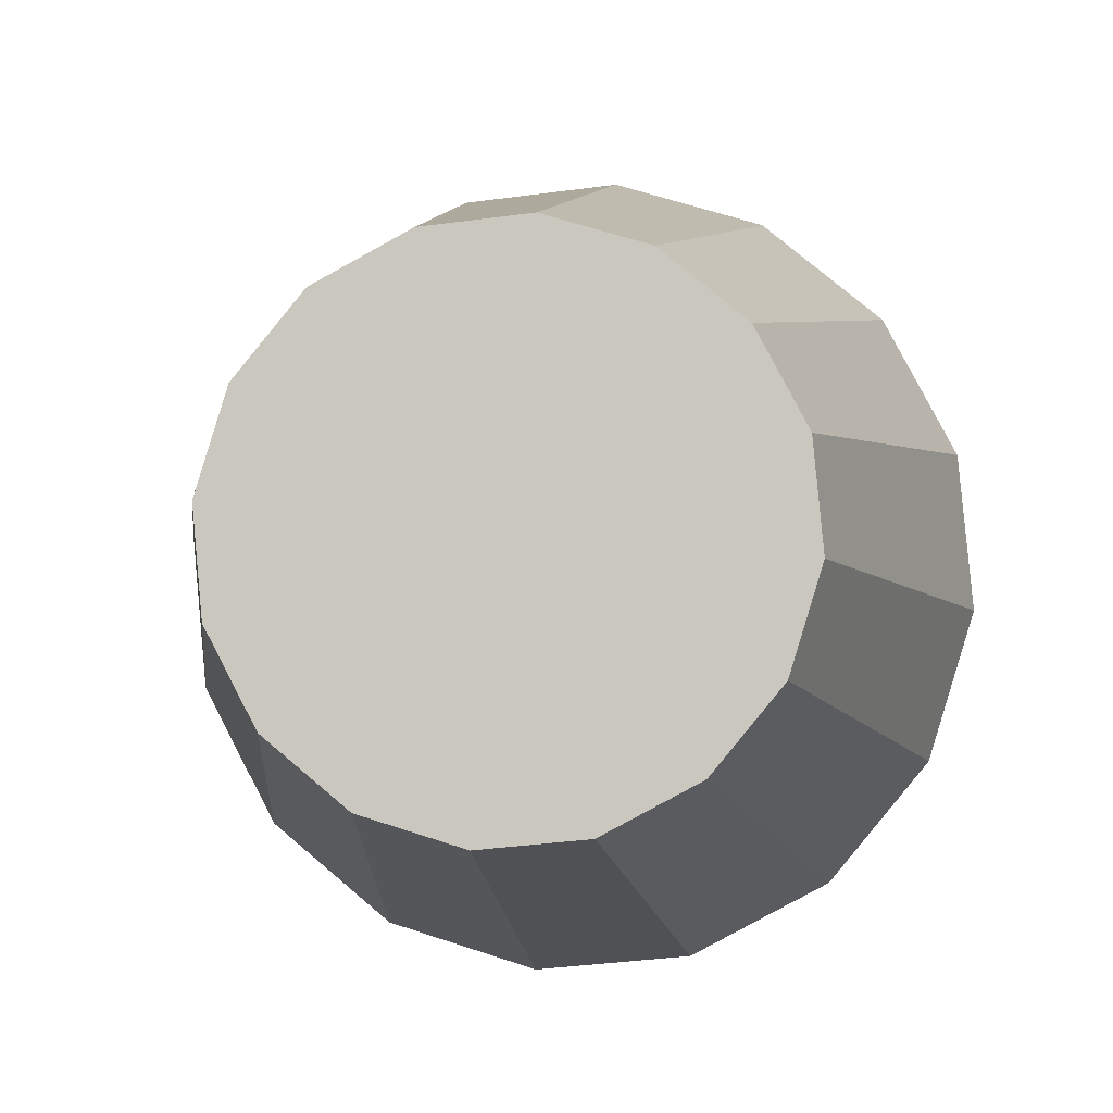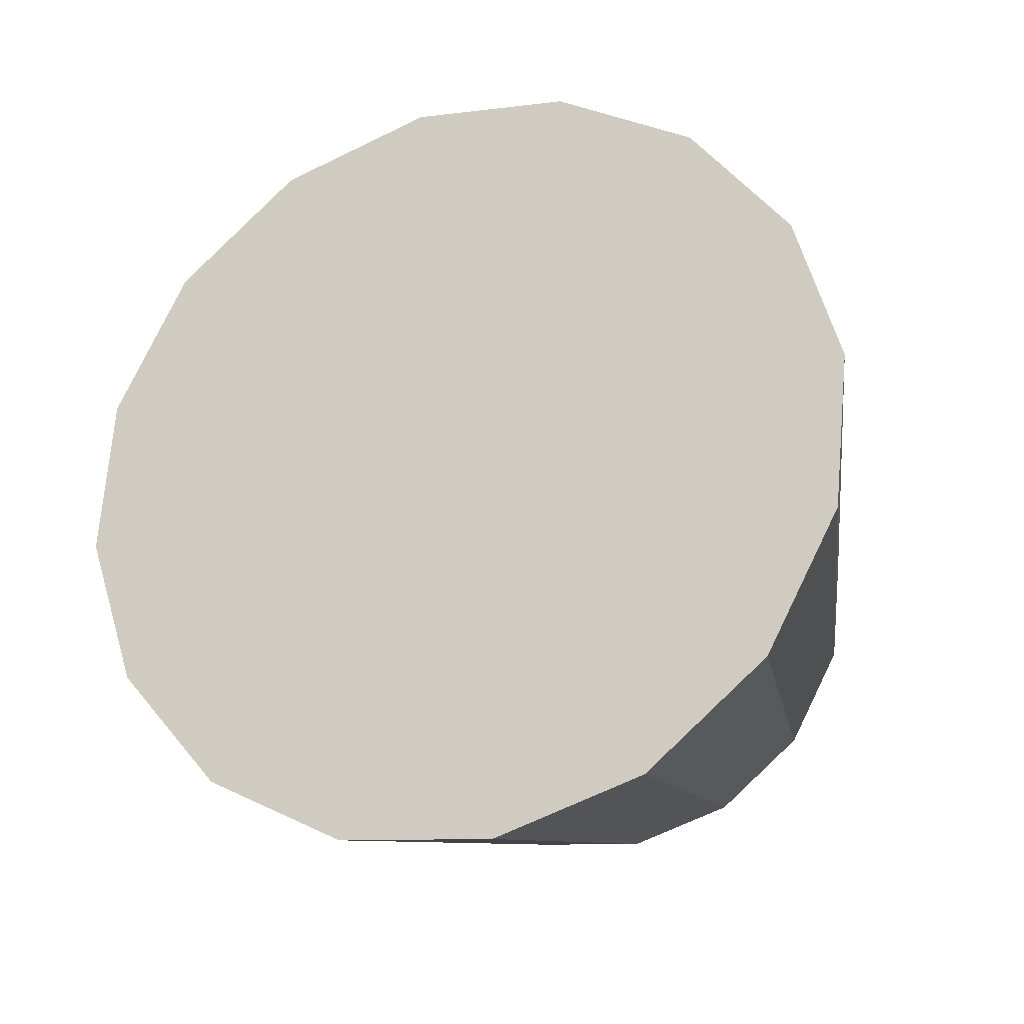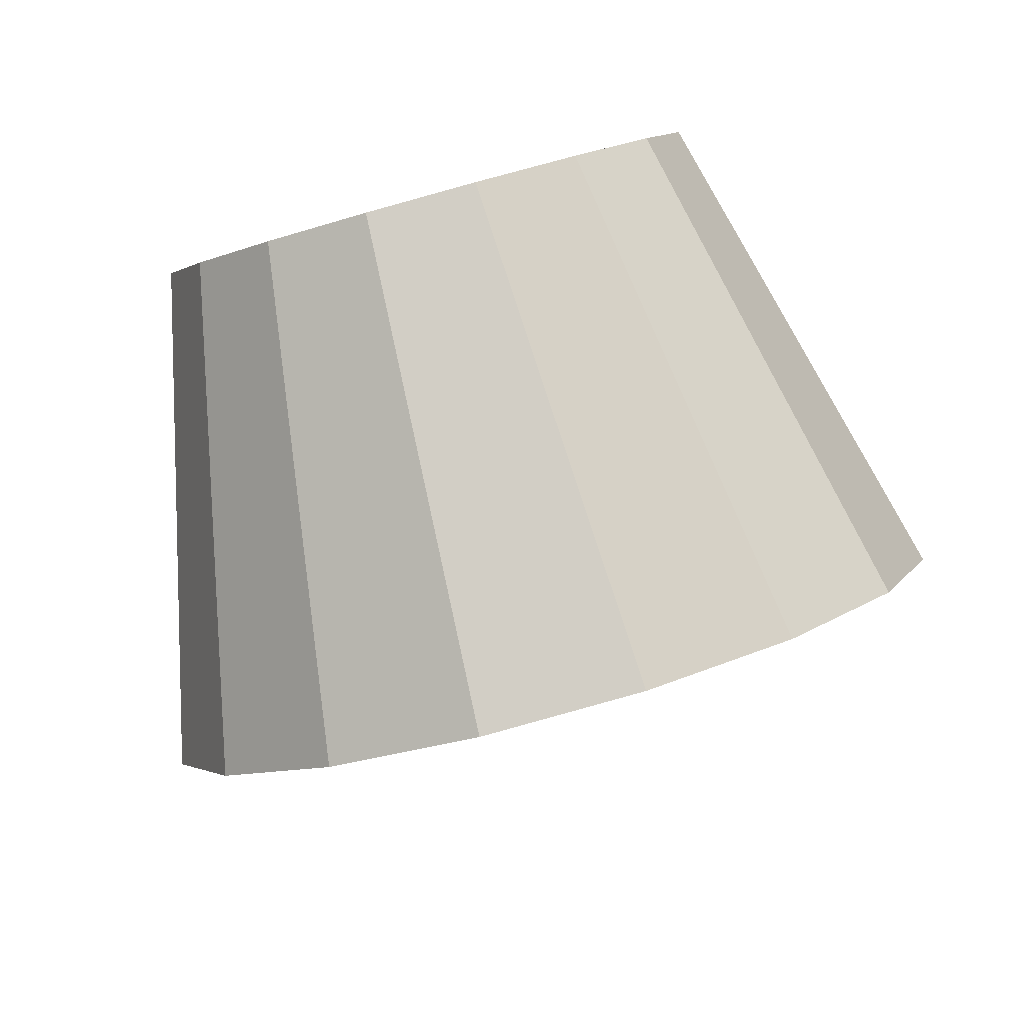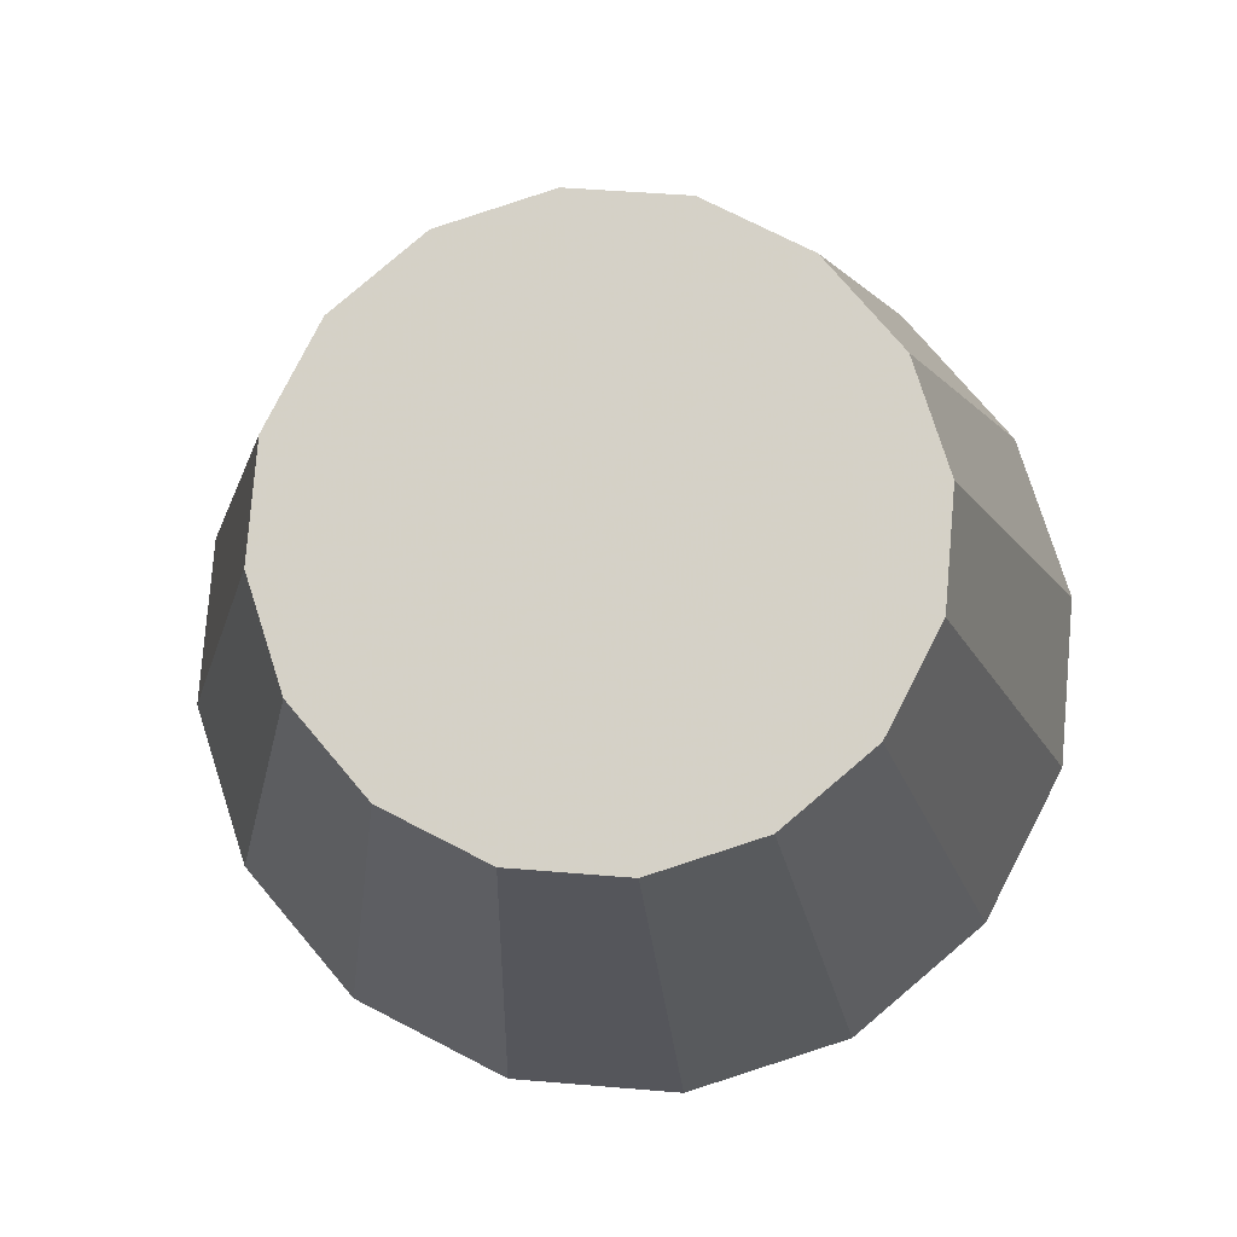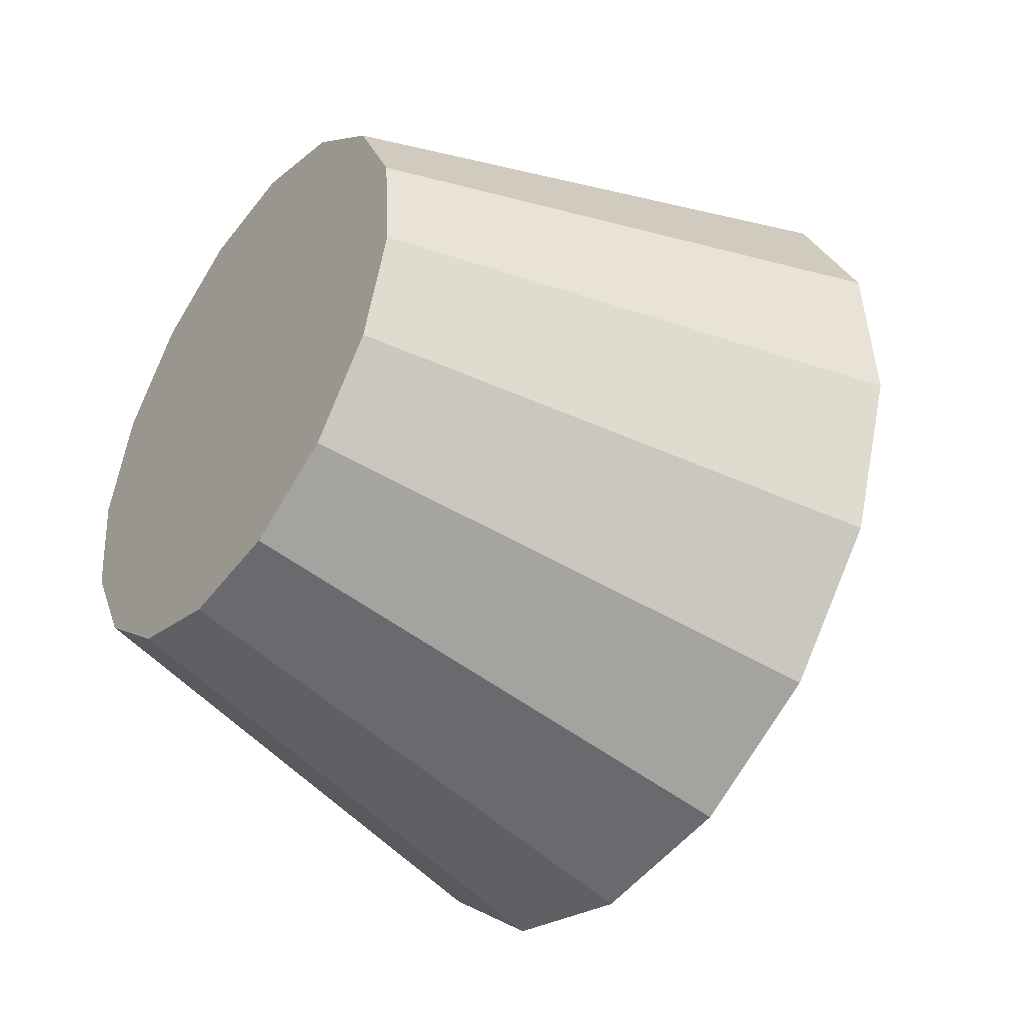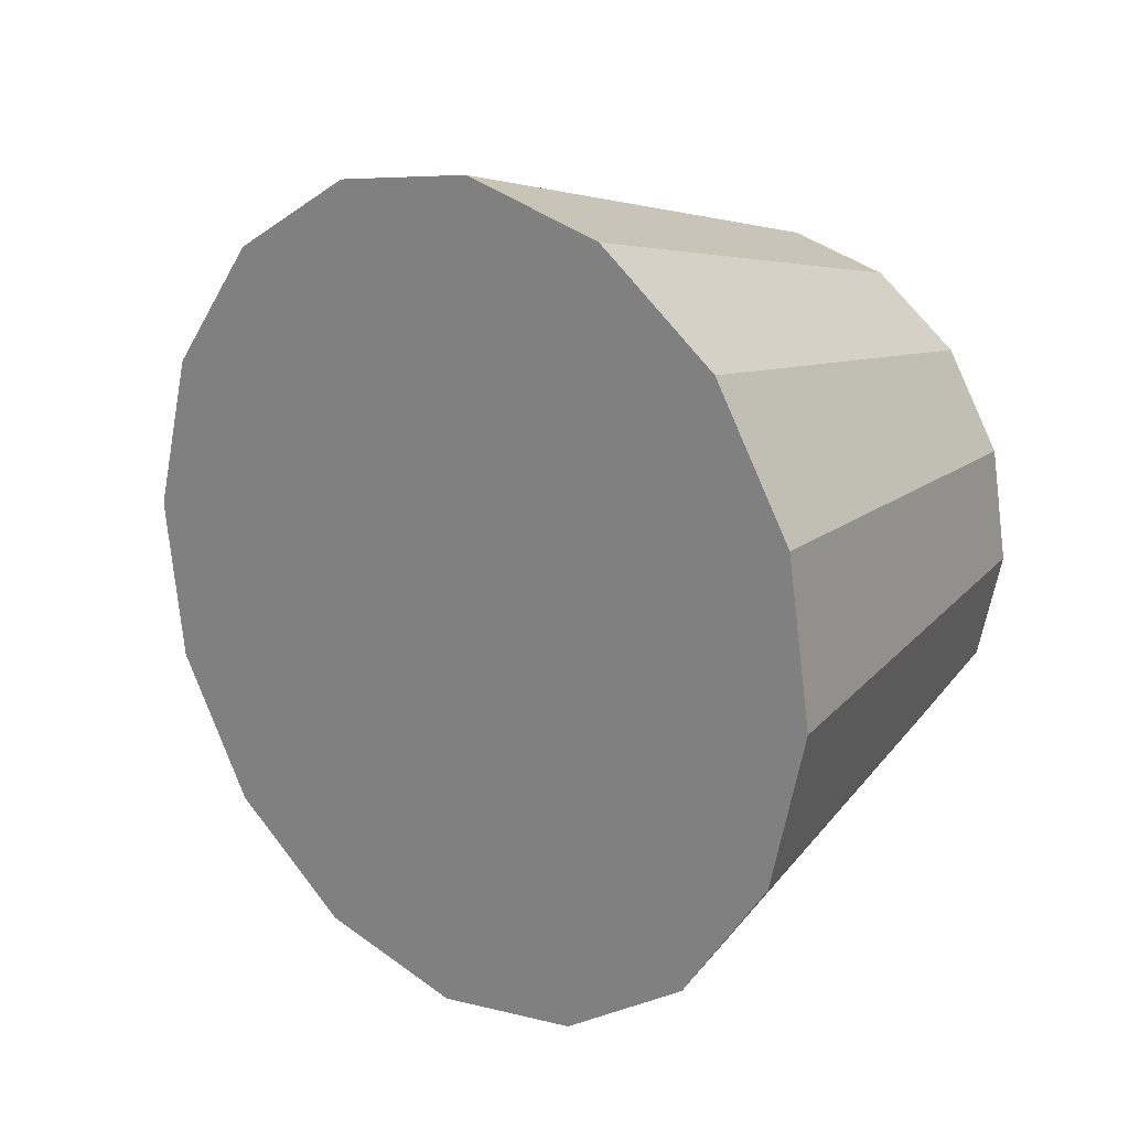
<metadata>
{"format":"obj","ext":"obj","renderer":"f3d","projection":"perspective","resolution":1024,"background":"white","views":[{"elev":32.9,"azim":144.7,"up":"+Z"},{"elev":-60.1,"azim":-112.2,"up":"+Y"},{"elev":56.6,"azim":-64.6,"up":"+Z"},{"elev":22.2,"azim":46.9,"up":"+Y"},{"elev":60.4,"azim":141.9,"up":"+Y"},{"elev":-35.6,"azim":11.4,"up":"+Z"}]}
</metadata>
<code>
v 1.201 3.274 -2.997
v 1.189 3.279 -2.991
v 1.177 3.288 -2.989
v 1.169 3.299 -2.991
v 1.164 3.311 -2.997
v 1.163 3.322 -3.007
v 1.167 3.33 -3.018
v 1.175 3.334 -3.03
v 1.186 3.334 -3.039
v 1.198 3.329 -3.046
v 1.209 3.32 -3.048
v 1.218 3.309 -3.046
v 1.223 3.297 -3.039
v 1.224 3.286 -3.03
v 1.22 3.278 -3.018
v 1.212 3.274 -3.007
v 1.193 3.304 -3.018
v 1.193 3.304 -3.018
v 1.193 3.304 -3.018
v 1.193 3.304 -3.018
v 1.193 3.304 -3.018
v 1.193 3.304 -3.018
v 1.193 3.304 -3.018
v 1.193 3.304 -3.018
v 1.193 3.304 -3.018
v 1.193 3.304 -3.018
v 1.193 3.304 -3.018
v 1.193 3.304 -3.018
v 1.193 3.304 -3.018
v 1.193 3.304 -3.018
v 1.193 3.304 -3.018
v 1.193 3.304 -3.018
v 1.167 3.223 -3.028
v 1.149 3.231 -3.018
v 1.133 3.244 -3.015
v 1.12 3.26 -3.018
v 1.112 3.278 -3.028
v 1.112 3.294 -3.042
v 1.118 3.305 -3.058
v 1.13 3.311 -3.075
v 1.146 3.311 -3.089
v 1.163 3.303 -3.098
v 1.18 3.29 -3.102
v 1.193 3.274 -3.098
v 1.2 3.256 -3.089
v 1.201 3.24 -3.075
v 1.195 3.228 -3.058
v 1.183 3.222 -3.042
v 1.156 3.267 -3.058
v 1.156 3.267 -3.058
v 1.156 3.267 -3.058
v 1.156 3.267 -3.058
v 1.156 3.267 -3.058
v 1.156 3.267 -3.058
v 1.156 3.267 -3.058
v 1.156 3.267 -3.058
v 1.156 3.267 -3.058
v 1.156 3.267 -3.058
v 1.156 3.267 -3.058
v 1.156 3.267 -3.058
v 1.156 3.267 -3.058
v 1.156 3.267 -3.058
v 1.156 3.267 -3.058
v 1.156 3.267 -3.058
f 33 34 49
f 49 34 50
f 34 35 50
f 50 35 51
f 35 36 51
f 51 36 52
f 36 37 52
f 52 37 53
f 37 38 53
f 53 38 54
f 38 39 54
f 54 39 55
f 39 40 55
f 55 40 56
f 40 41 56
f 56 41 57
f 41 42 57
f 57 42 58
f 42 43 58
f 58 43 59
f 43 44 59
f 59 44 60
f 44 45 60
f 60 45 61
f 45 46 61
f 61 46 62
f 46 47 62
f 62 47 63
f 47 48 63
f 63 48 64
f 48 33 64
f 64 33 49
f 2 1 17
f 2 17 18
f 3 2 18
f 3 18 19
f 4 3 19
f 4 19 20
f 5 4 20
f 5 20 21
f 6 5 21
f 6 21 22
f 7 6 22
f 7 22 23
f 8 7 23
f 8 23 24
f 9 8 24
f 9 24 25
f 10 9 25
f 10 25 26
f 11 10 26
f 11 26 27
f 12 11 27
f 12 27 28
f 13 12 28
f 13 28 29
f 14 13 29
f 14 29 30
f 15 14 30
f 15 30 31
f 16 15 31
f 16 31 32
f 1 16 32
f 1 32 17
f 49 50 17
f 17 50 18
f 50 51 18
f 18 51 19
f 51 52 19
f 19 52 20
f 52 53 20
f 20 53 21
f 53 54 21
f 21 54 22
f 54 55 22
f 22 55 23
f 55 56 23
f 23 56 24
f 56 57 24
f 24 57 25
f 57 58 25
f 25 58 26
f 58 59 26
f 26 59 27
f 59 60 27
f 27 60 28
f 60 61 28
f 28 61 29
f 61 62 29
f 29 62 30
f 62 63 30
f 30 63 31
f 63 64 31
f 31 64 32
f 64 49 32
f 32 49 17
f 1 2 33
f 33 2 34
f 2 3 34
f 34 3 35
f 3 4 35
f 35 4 36
f 4 5 36
f 36 5 37
f 5 6 37
f 37 6 38
f 6 7 38
f 38 7 39
f 7 8 39
f 39 8 40
f 8 9 40
f 40 9 41
f 9 10 41
f 41 10 42
f 10 11 42
f 42 11 43
f 11 12 43
f 43 12 44
f 12 13 44
f 44 13 45
f 13 14 45
f 45 14 46
f 14 15 46
f 46 15 47
f 15 16 47
f 47 16 48
f 16 1 48
f 48 1 33

</code>
